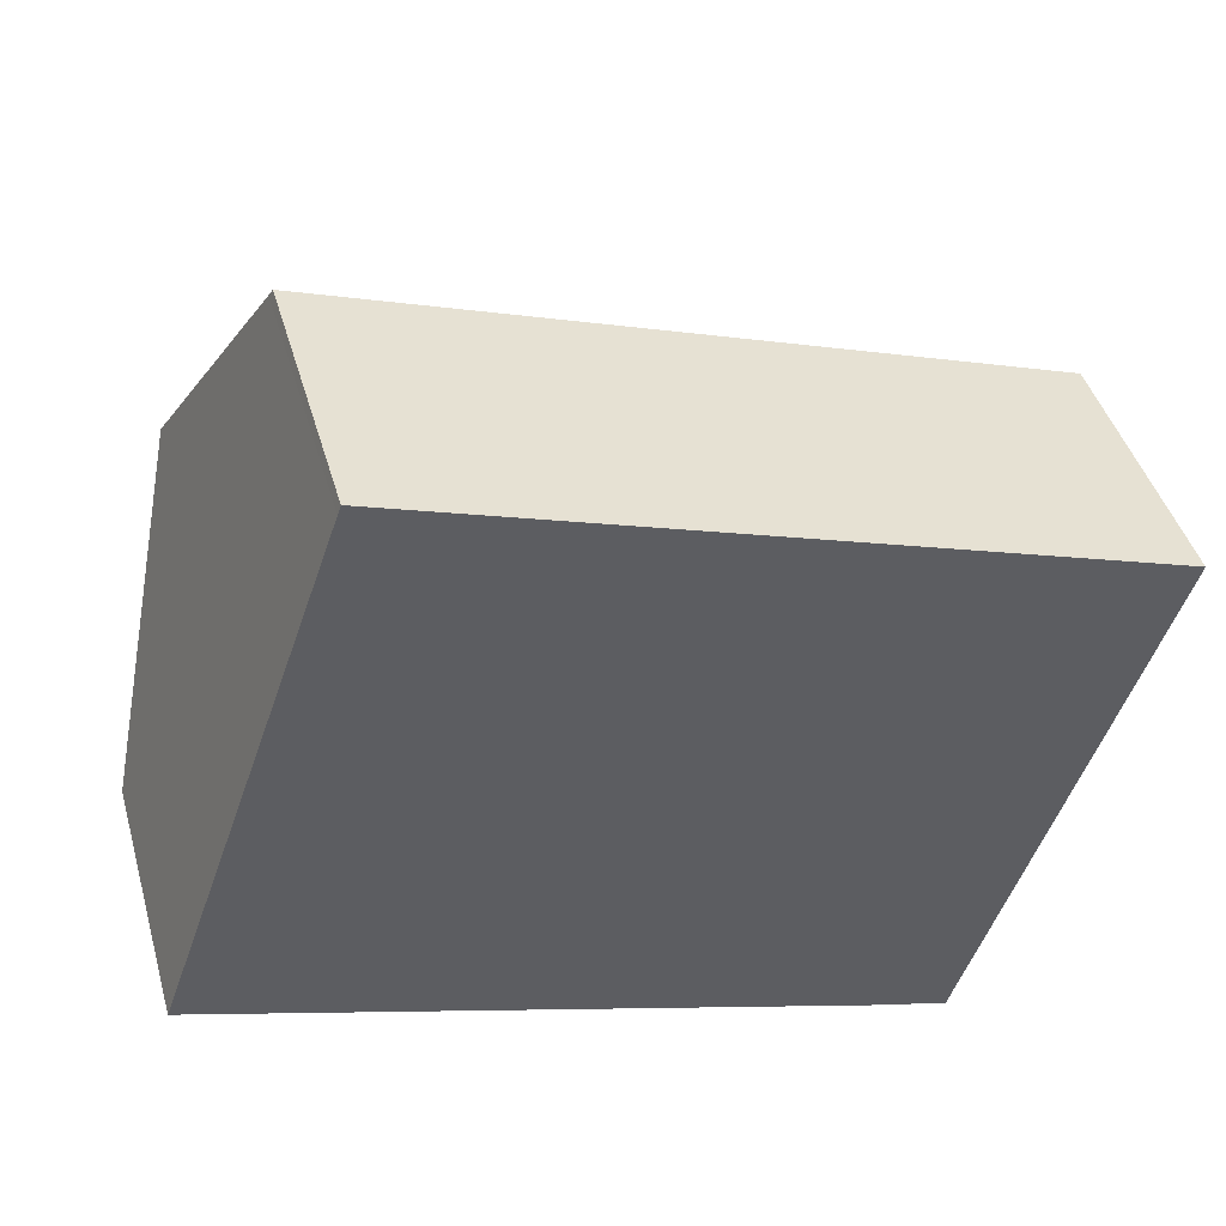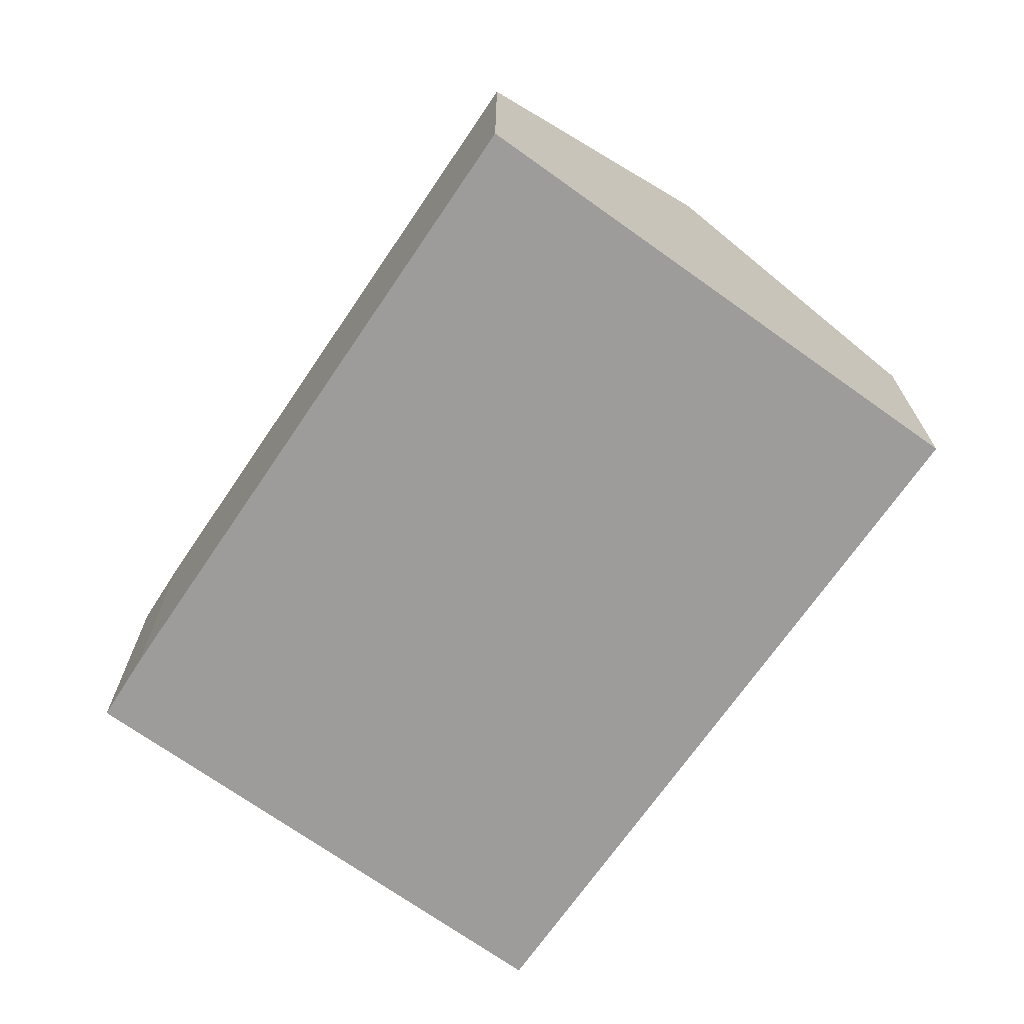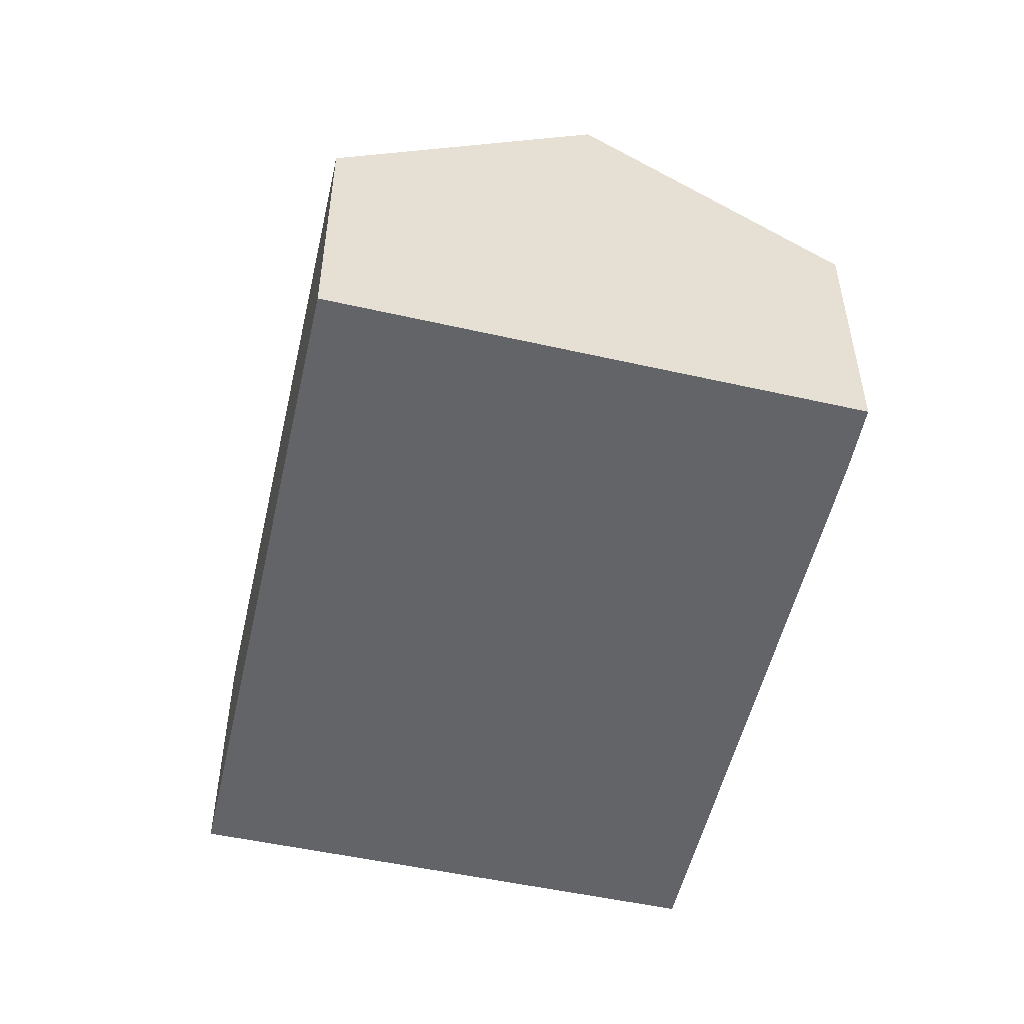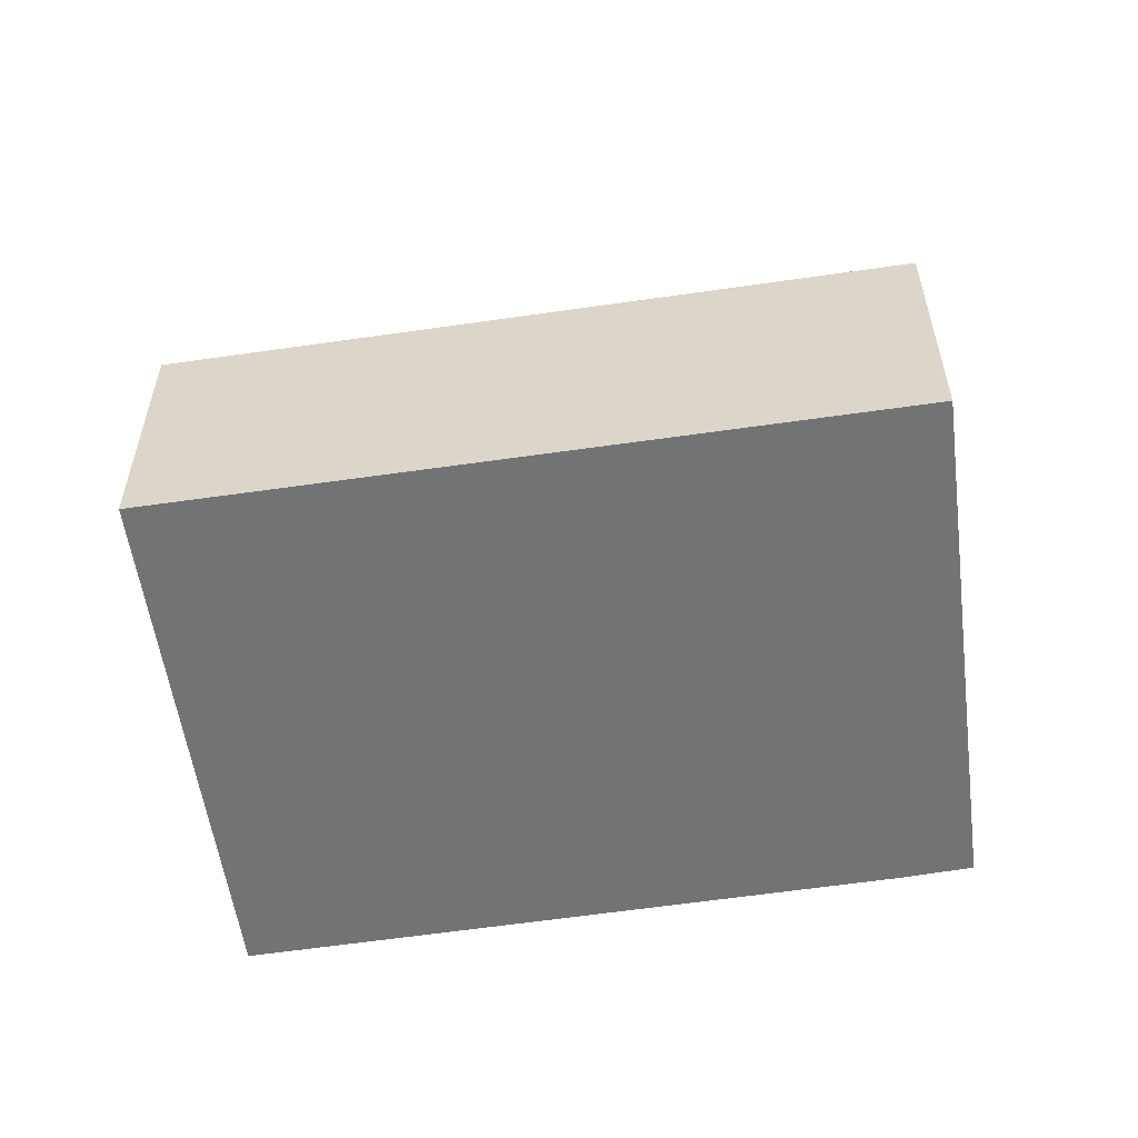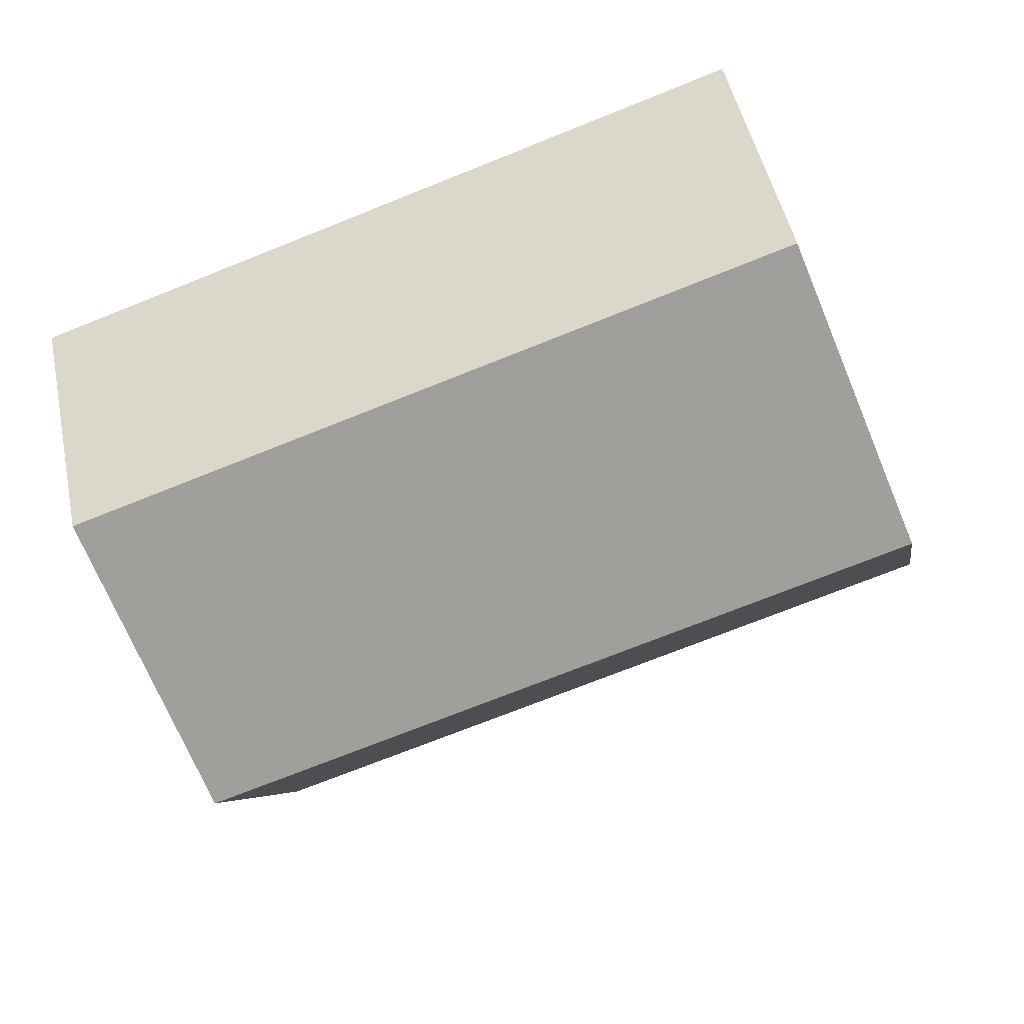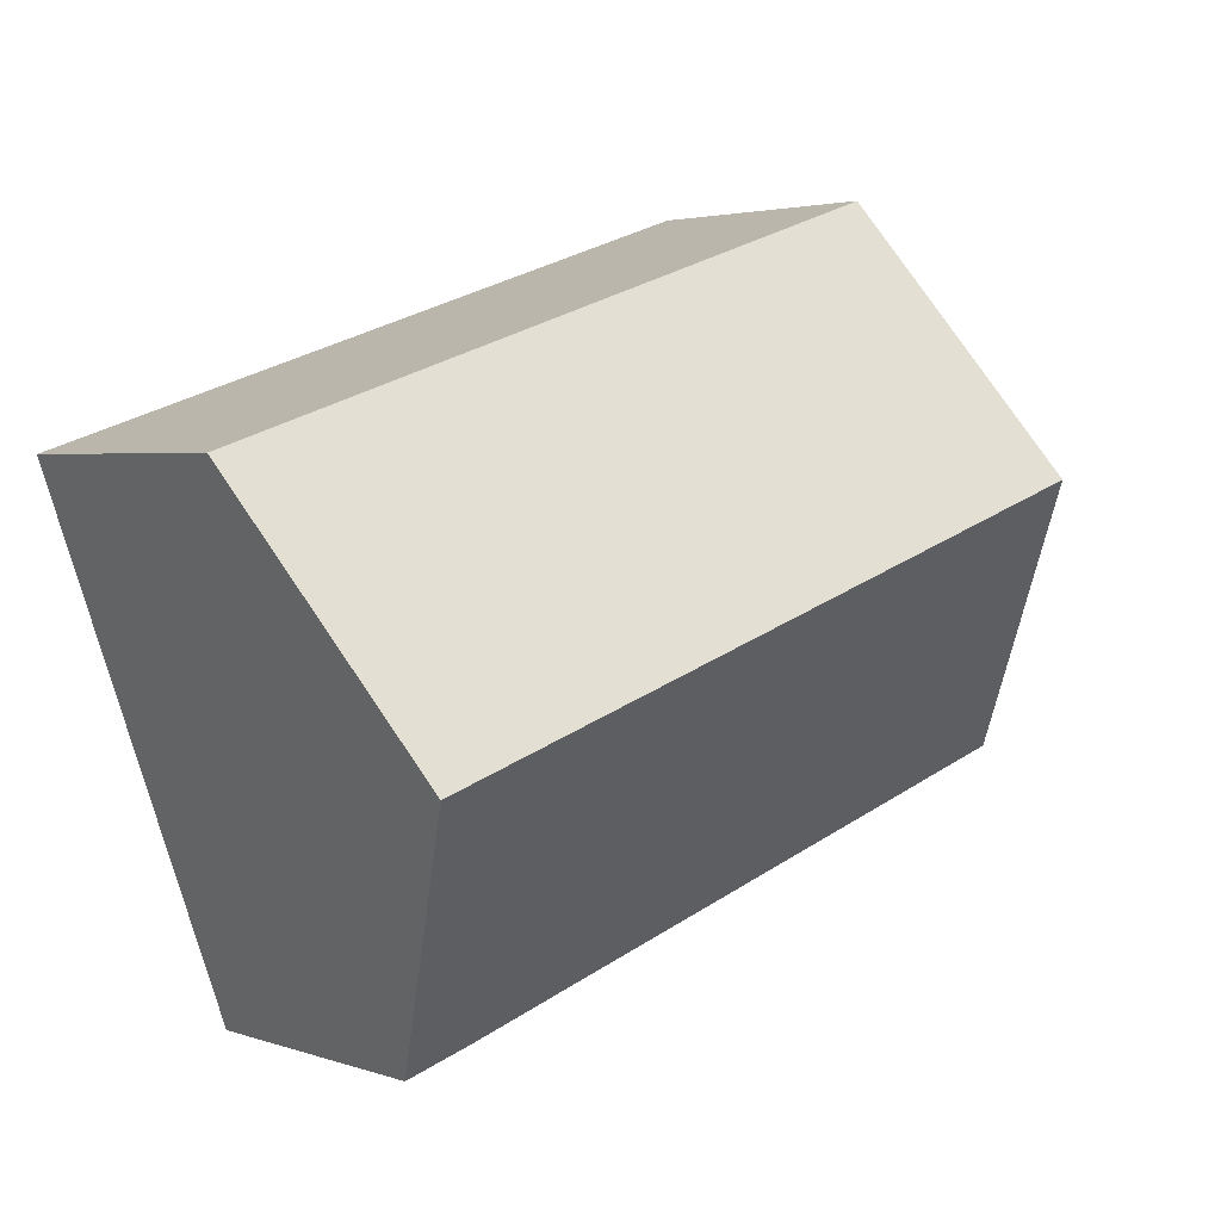
<metadata>
{"format":"obj","ext":"obj","renderer":"f3d","projection":"perspective","resolution":1024,"background":"white","views":[{"elev":43.6,"azim":-15.7,"up":"+Z"},{"elev":-70.0,"azim":-106.2,"up":"+Y"},{"elev":-51.3,"azim":95.7,"up":"+Y"},{"elev":-55.8,"azim":27.1,"up":"+Y"},{"elev":49.2,"azim":168.1,"up":"+Z"},{"elev":3.0,"azim":139.3,"up":"+Z"}]}
</metadata>
<code>
v  8.183 2.426 2.607
v  1.651 2.481 4.692
v  1.68 2.426 4.776
v  0.846 4.005 2.404
v  7.339 4.005 0.239
v  6.511 2.454 -2.087
v  5.888 2.439 -1.904
v  0 2.404 1.472e-16
v  6.511 1.278e-16 -2.087
v  7.339 -1.463e-17 0.239
v  8.183 -1.596e-16 2.607
v  5.888 1.166e-16 -1.904
v  0 0 0
v  0.846 -1.472e-16 2.404
v  1.651 -2.873e-16 4.692
v  1.68 -2.924e-16 4.776
g defaultobject
f 1 2 3
f 2 1 4
f 4 1 5
f 6 4 5
f 4 6 7
f 4 7 8
f 1 6 5
f 6 1 9
f 9 1 10
f 10 1 11
f 9 7 6
f 7 9 12
f 12 8 7
f 8 12 13
f 13 4 8
f 4 13 14
f 4 14 2
f 2 14 15
f 2 15 3
f 3 15 16
f 16 1 3
f 1 16 11
f 12 14 13
f 14 12 9
f 14 9 10
f 14 10 15
f 15 10 11
f 15 11 16

</code>
